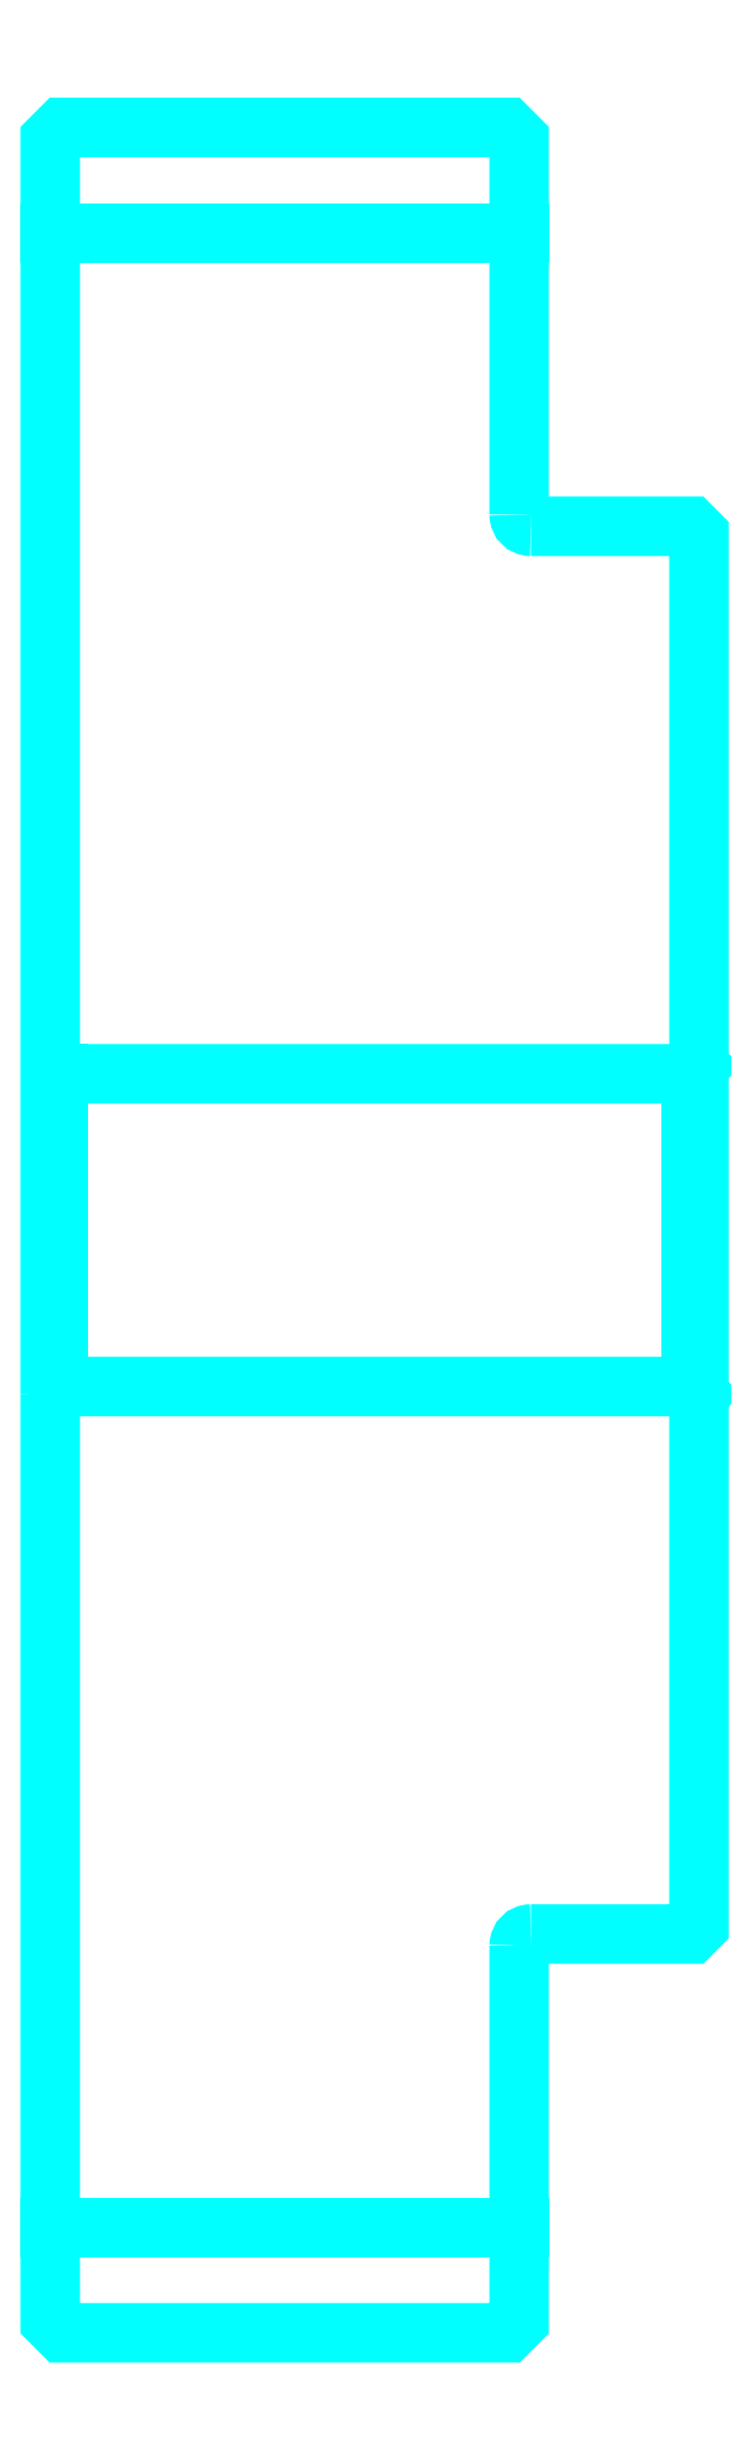
<metadata>
{"format":"dxf","ext":"dxf","renderer":"ezdxf+matplotlib","layout":"modelspace","background":"white","min_lineweight":24,"dpi":150}
</metadata>
<code>
0
SECTION
2
ENTITIES
0
LINE
8
0
10
463.1
20
593.5
30
0
11
523.1
21
593.5
31
0
0
LINE
8
0
10
463.1
20
338.5
30
0
11
523.1
21
338.5
31
0
0
LINE
8
0
10
545.1
20
446
30
0
11
546.1
21
445
31
0
0
LINE
8
0
10
545.1
20
486
30
0
11
546.1
21
487
31
0
0
LINE
8
0
10
464.1
20
486
30
0
11
464.1
21
446
31
0
0
POLYLINE
8
0
66
1
10
0
20
0
30
0
70
2
0
VERTEX
8
0
10
463.1
20
445
30
0
70
0
0
VERTEX
8
0
10
464.1
20
446
30
0
70
0
0
VERTEX
8
0
10
545.1
20
446
30
0
70
0
0
VERTEX
8
0
10
545.1
20
486
30
0
70
0
0
VERTEX
8
0
10
464.1
20
486
30
0
70
0
0
VERTEX
8
0
10
463.1
20
487
30
0
70
0
0
SEQEND
8
0
0
ARC
8
0
10
524.6
20
557.5
30
0
40
1.5
50
180
51
270
0
ARC
8
0
10
524.6
20
374.5
30
0
40
1.5
50
90
51
180
0
POLYLINE
8
0
66
1
10
0
20
0
30
0
70
2
0
VERTEX
8
0
10
463.1
20
445
30
0
70
0
0
VERTEX
8
0
10
463.1
20
326.5
30
0
70
0
0
VERTEX
8
0
10
464.6
20
325
30
0
70
0
0
VERTEX
8
0
10
521.6
20
325
30
0
70
0
0
VERTEX
8
0
10
523.1
20
326.5
30
0
70
0
0
VERTEX
8
0
10
523.1
20
374.5
30
0
70
0
0
SEQEND
8
0
0
POLYLINE
8
0
66
1
10
0
20
0
30
0
70
2
0
VERTEX
8
0
10
524.6
20
376
30
0
70
0
0
VERTEX
8
0
10
545.1
20
376
30
0
70
0
0
VERTEX
8
0
10
546.1
20
377
30
0
70
0
0
VERTEX
8
0
10
546.1
20
555
30
0
70
0
0
VERTEX
8
0
10
545.1
20
556
30
0
70
0
0
VERTEX
8
0
10
524.6
20
556
30
0
70
0
0
SEQEND
8
0
0
POLYLINE
8
0
66
1
10
0
20
0
30
0
70
2
0
VERTEX
8
0
10
523.1
20
557.5
30
0
70
0
0
VERTEX
8
0
10
523.1
20
605.5
30
0
70
0
0
VERTEX
8
0
10
521.6
20
607
30
0
70
0
0
VERTEX
8
0
10
464.6
20
607
30
0
70
0
0
VERTEX
8
0
10
463.1
20
605.5
30
0
70
0
0
VERTEX
8
0
10
463.1
20
445
30
0
70
0
0
SEQEND
8
0
0
ENDSEC
0
EOF

</code>
